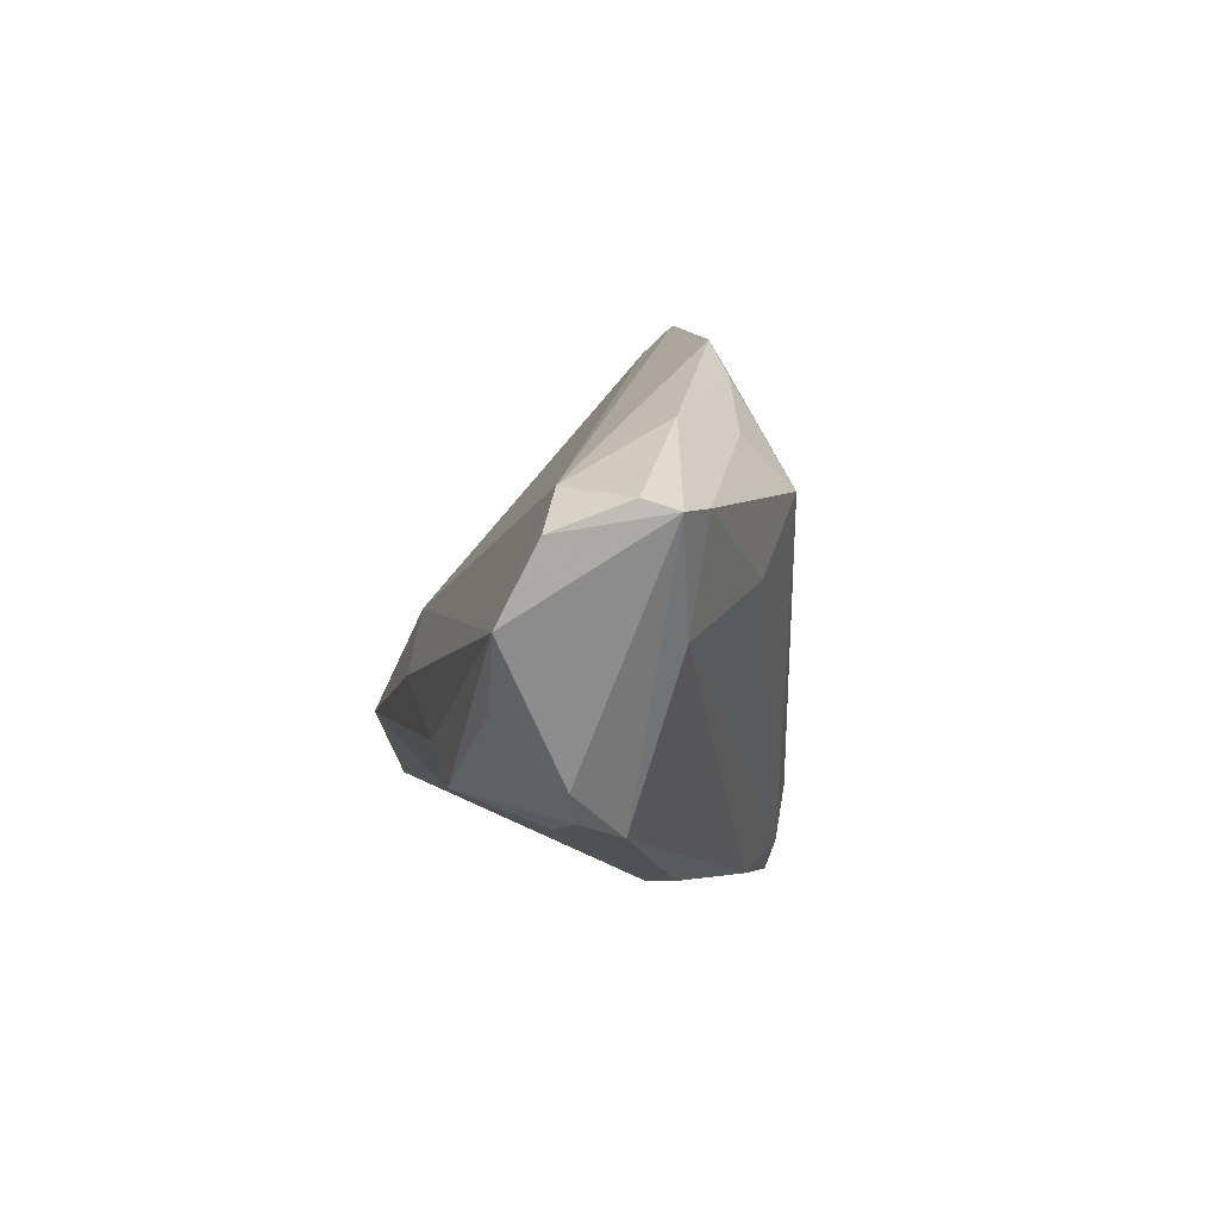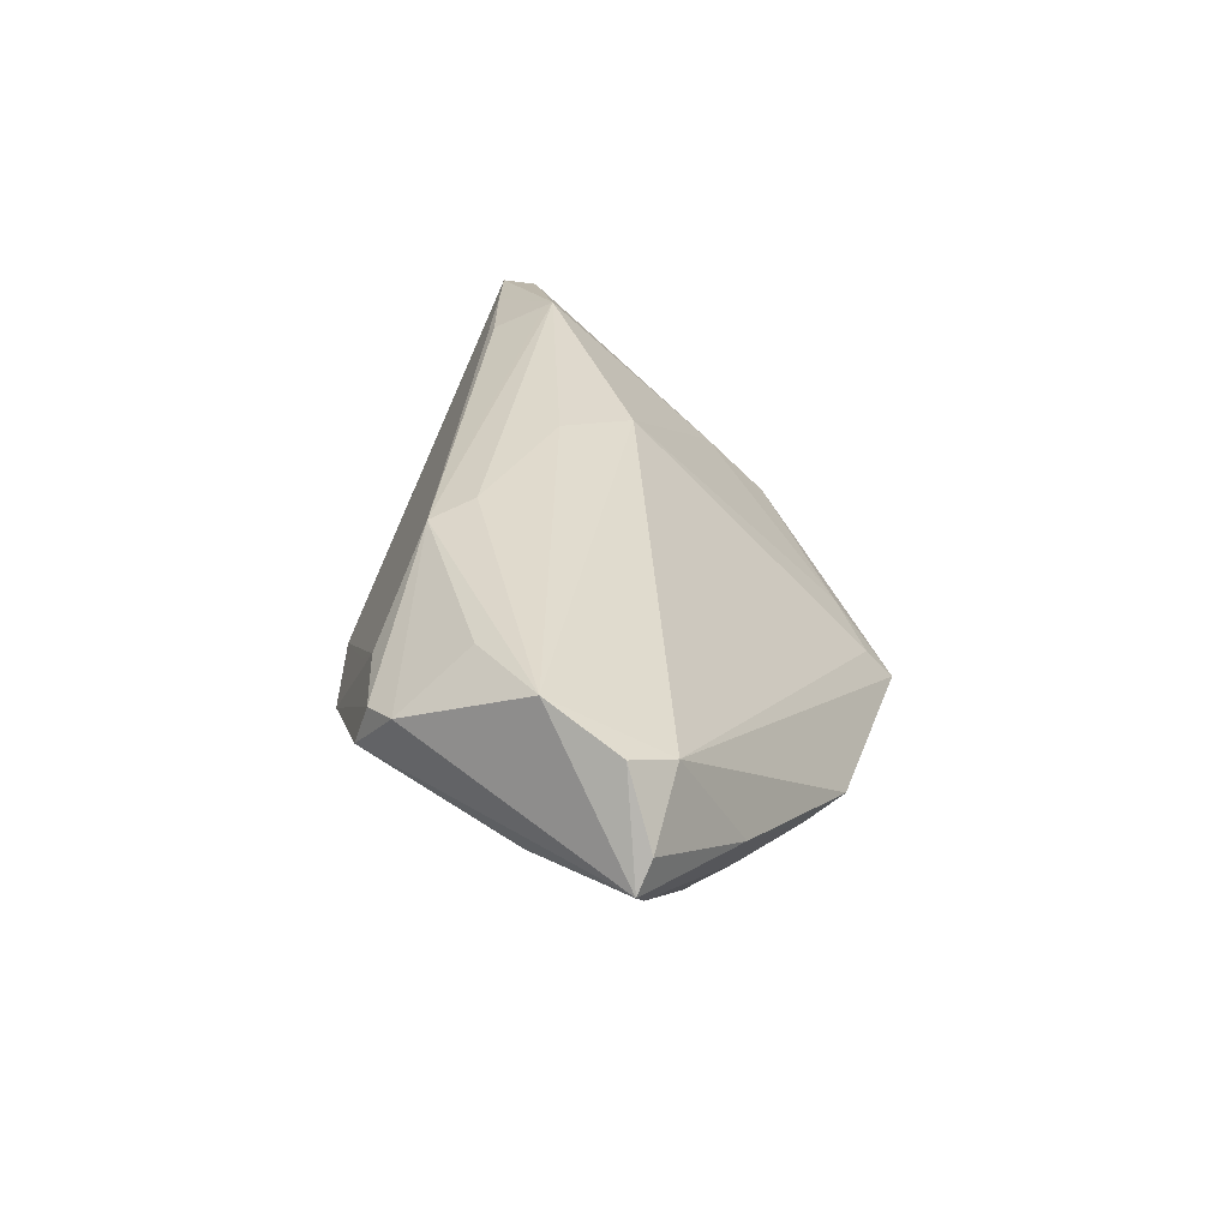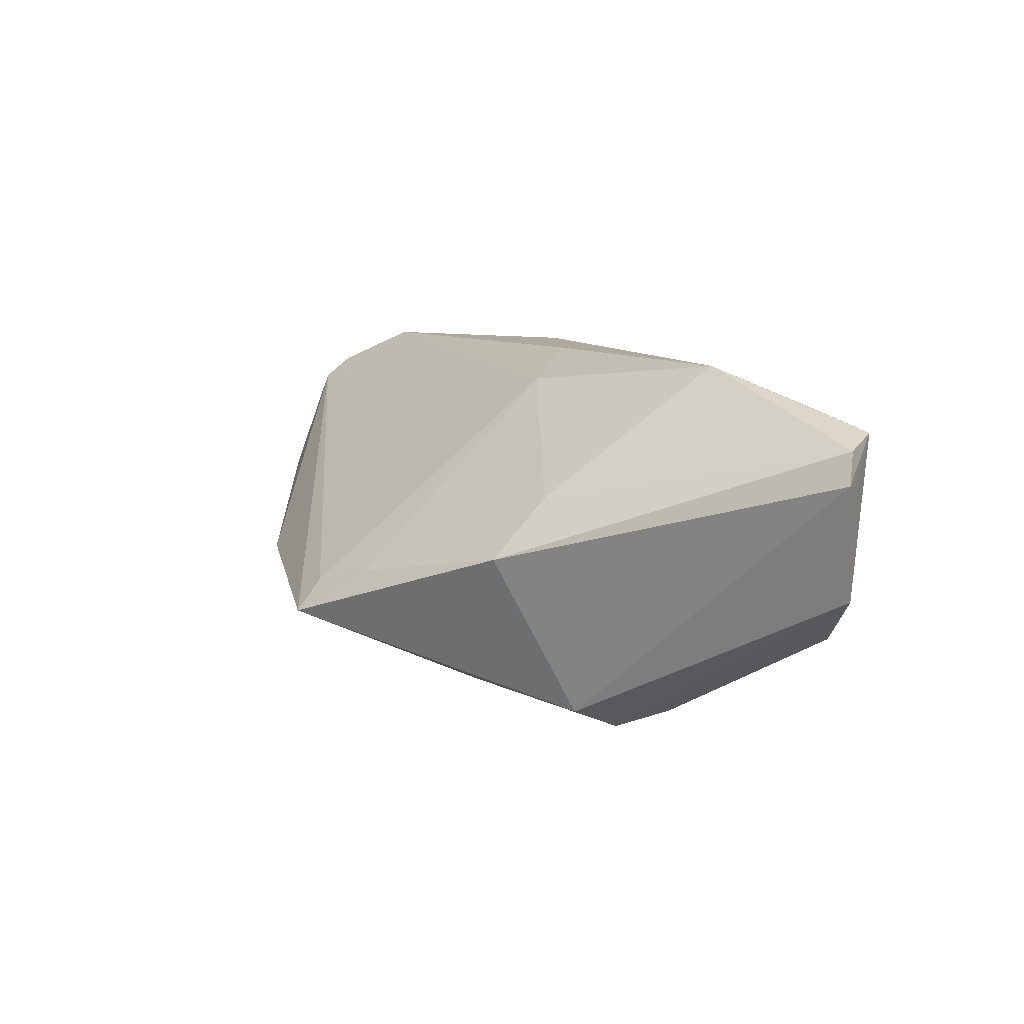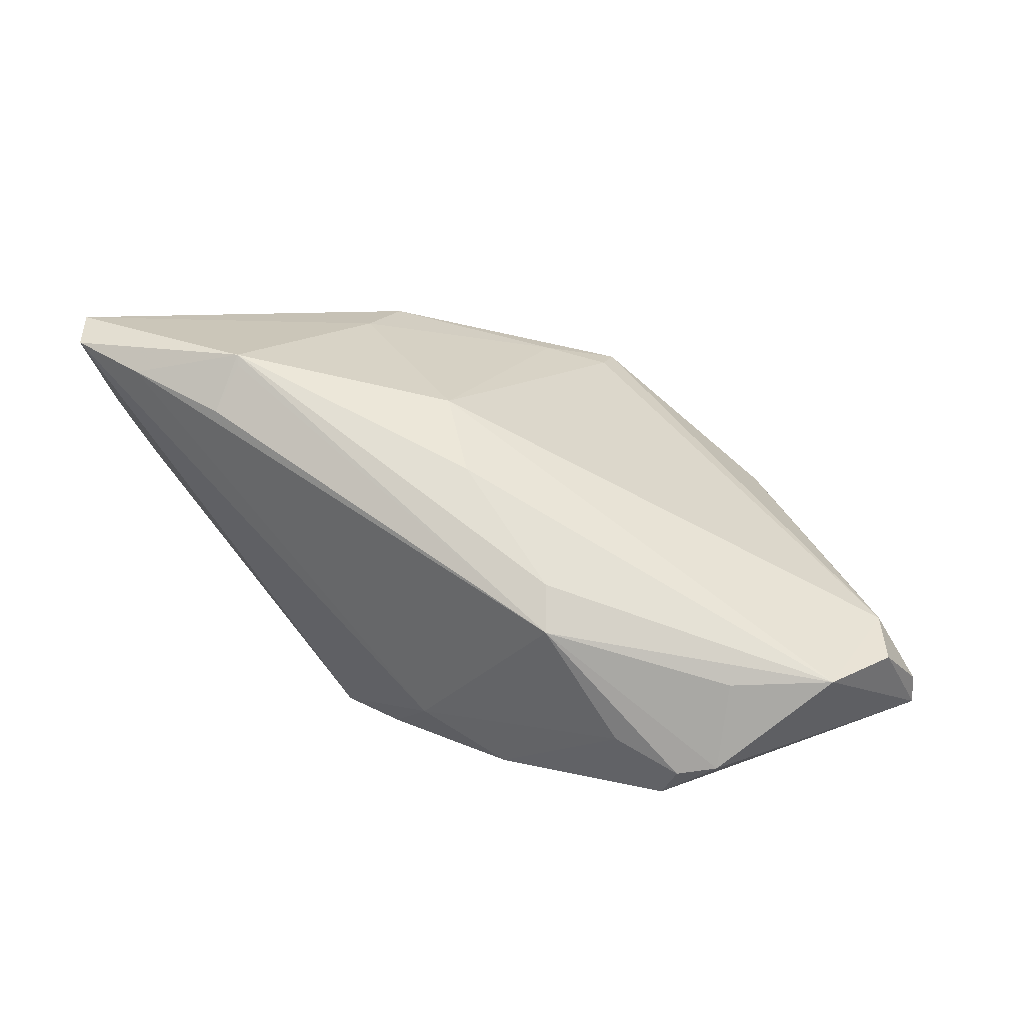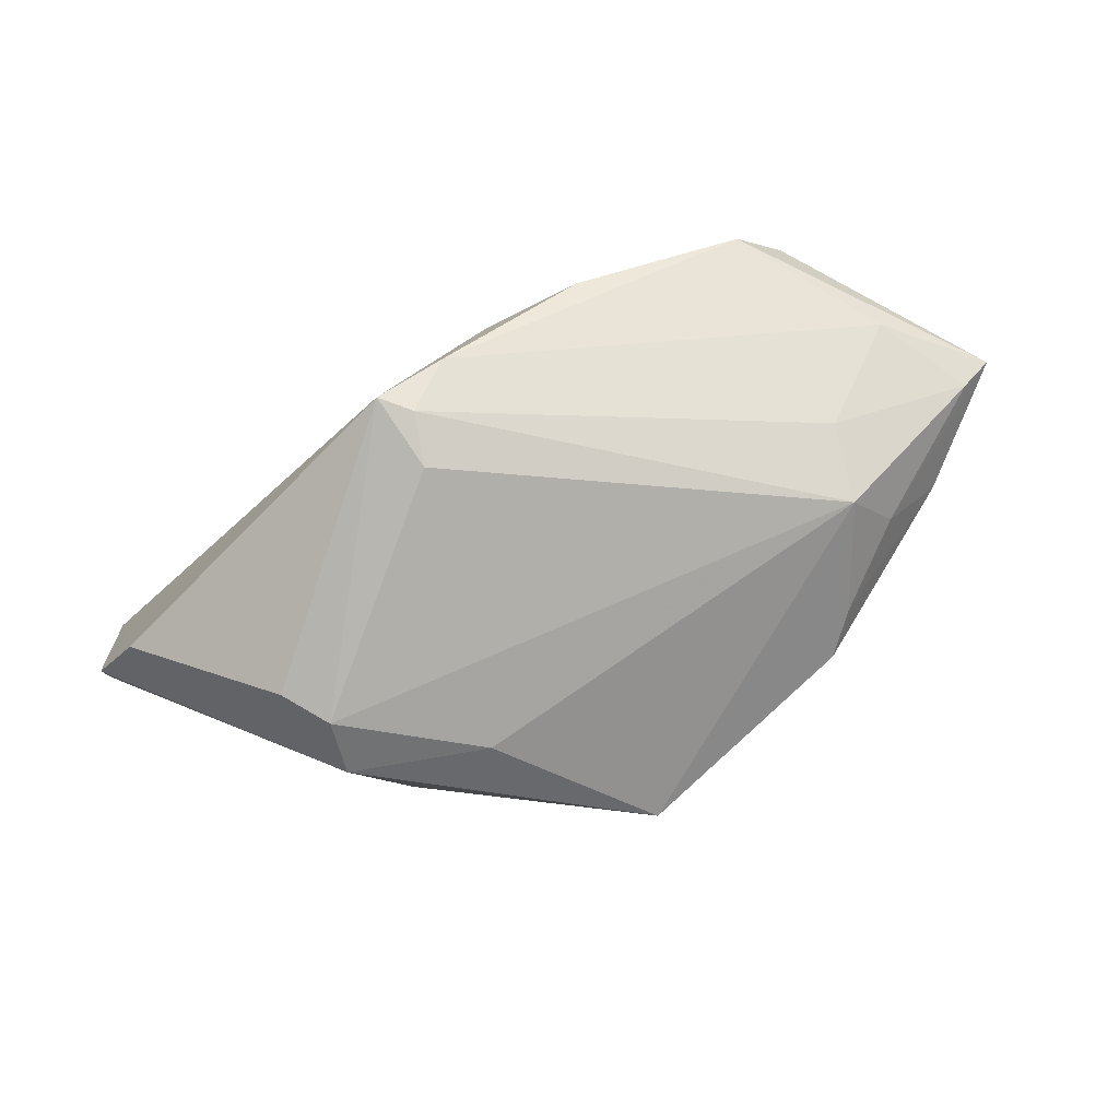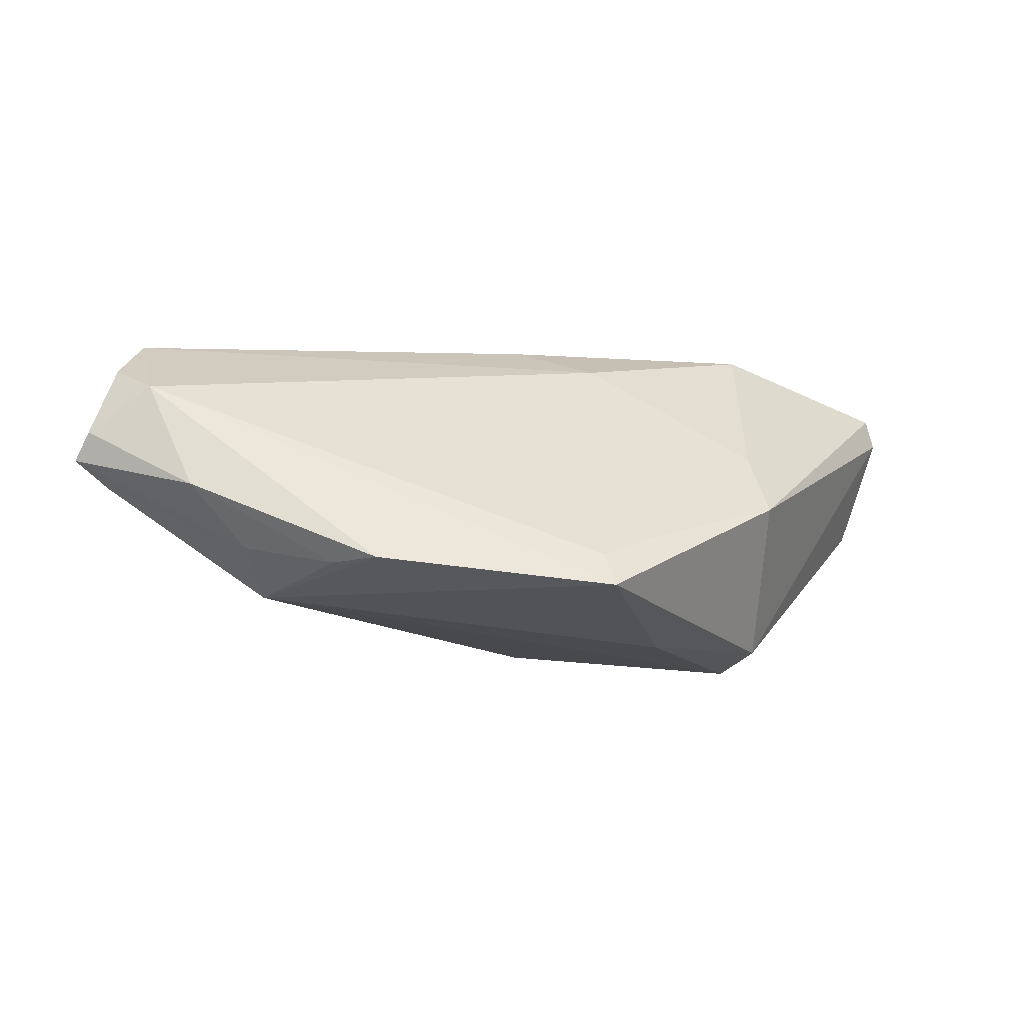
<metadata>
{"format":"obj","ext":"obj","renderer":"f3d","projection":"perspective","resolution":1024,"background":"white","views":[{"elev":10.7,"azim":77.6,"up":"+Y"},{"elev":31.4,"azim":107.0,"up":"+Z"},{"elev":9.3,"azim":-101.1,"up":"+Z"},{"elev":67.1,"azim":48.1,"up":"+Z"},{"elev":-78.2,"azim":43.1,"up":"+Z"},{"elev":-2.2,"azim":178.5,"up":"+Z"}]}
</metadata>
<code>
v 0.02284 0.02805 -0.007348
v -0.03326 -0.01819 0.02277
v 0.02532 -0.0241 -0.001482
v 0.0174 0.03132 -0.006686
v 0.002417 -0.02726 -0.01904
v -0.01196 0.0308 -0.01009
v -0.03442 0.009044 -2.86e-05
v 0.05147 0.01689 0.01746
v 0.0522 0.01889 0.002206
v -0.0107 0.02776 -0.00631
v 0.01335 -0.02764 -0.0009469
v -0.0009697 -0.02181 -0.02097
v -0.03238 -0.01367 -0.02043
v 0.0407 0.02598 0.002497
v 0.0216 -0.01382 0.02172
v 0.02998 -0.0185 0.008766
v -0.05634 -0.0275 0.01105
v -0.02994 -0.007475 -0.02277
v 0.0002876 -0.03132 -0.0184
v -0.03353 -0.001319 -0.0196
v -0.05422 -0.02912 0.01088
v 0.04395 -0.01197 0.01291
v -0.01716 0.02253 -0.00412
v -0.001117 -0.006729 0.02277
v 0.01725 -0.00982 0.02277
v -0.05536 -0.02806 0.0149
v -0.05185 -0.02964 -0.003227
v 0.008452 -0.02912 -0.0138
v 0.03706 0.009475 -0.007068
v 0.05634 0.01929 0.005721
v 0.03576 -0.01471 0.01362
v -0.04255 -0.02866 0.01803
v 0.04673 0.02064 0.01519
v 0.04142 -0.001384 0.02068
v -0.0191 0.008498 -0.01849
v -0.01112 -0.001107 0.01951
v 0.04964 0.007945 0.02169
v 0.04361 -0.01375 0.007938
v -0.04496 -0.02959 -0.009094
v 0.04957 0.006094 0.003521
v -0.0325 0.002317 0.007111
v 0.03243 0.01735 -0.01177
v 0.04693 -0.008133 0.01412
v 0.05448 0.02041 0.009295
v -0.03006 -0.02482 0.01984
v -0.05192 -0.03132 0.01648
v -0.03216 -0.019 0.02238
v 0.03415 0.02344 -0.005481
f 42 6 4
f 33 4 6
f 9 29 42
f 42 29 5
f 19 46 39
f 7 20 17
f 6 20 7
f 11 46 19
f 14 44 30
f 4 33 14
f 33 44 14
f 48 9 42
f 30 9 48
f 48 14 30
f 29 9 40
f 40 5 29
f 30 38 40
f 40 9 30
f 27 39 46
f 17 20 27
f 20 18 27
f 27 18 39
f 17 46 26
f 26 7 17
f 35 6 42
f 42 18 35
f 35 20 6
f 35 18 20
f 42 5 12
f 12 18 42
f 12 5 19
f 19 18 12
f 19 39 13
f 13 18 19
f 39 18 13
f 15 11 31
f 6 7 23
f 42 4 1
f 1 48 42
f 4 14 1
f 14 48 1
f 21 46 17
f 17 27 21
f 21 27 46
f 2 26 46
f 38 3 28
f 28 40 38
f 5 40 28
f 19 5 28
f 28 11 19
f 28 3 11
f 11 3 16
f 16 31 11
f 3 31 16
f 8 44 33
f 33 37 8
f 30 44 8
f 8 37 30
f 43 38 30
f 30 37 43
f 15 37 25
f 37 24 25
f 25 2 15
f 24 2 25
f 6 23 10
f 10 33 6
f 7 26 41
f 26 2 41
f 41 23 7
f 36 2 24
f 36 41 2
f 33 10 36
f 36 37 33
f 36 24 37
f 23 41 36
f 36 10 23
f 38 43 22
f 22 3 38
f 22 31 3
f 15 31 22
f 22 43 15
f 34 37 15
f 15 43 34
f 34 43 37
f 15 2 47
f 47 45 15
f 2 45 47
f 32 2 46
f 32 45 2
f 15 45 32
f 32 11 15
f 46 11 32

</code>
